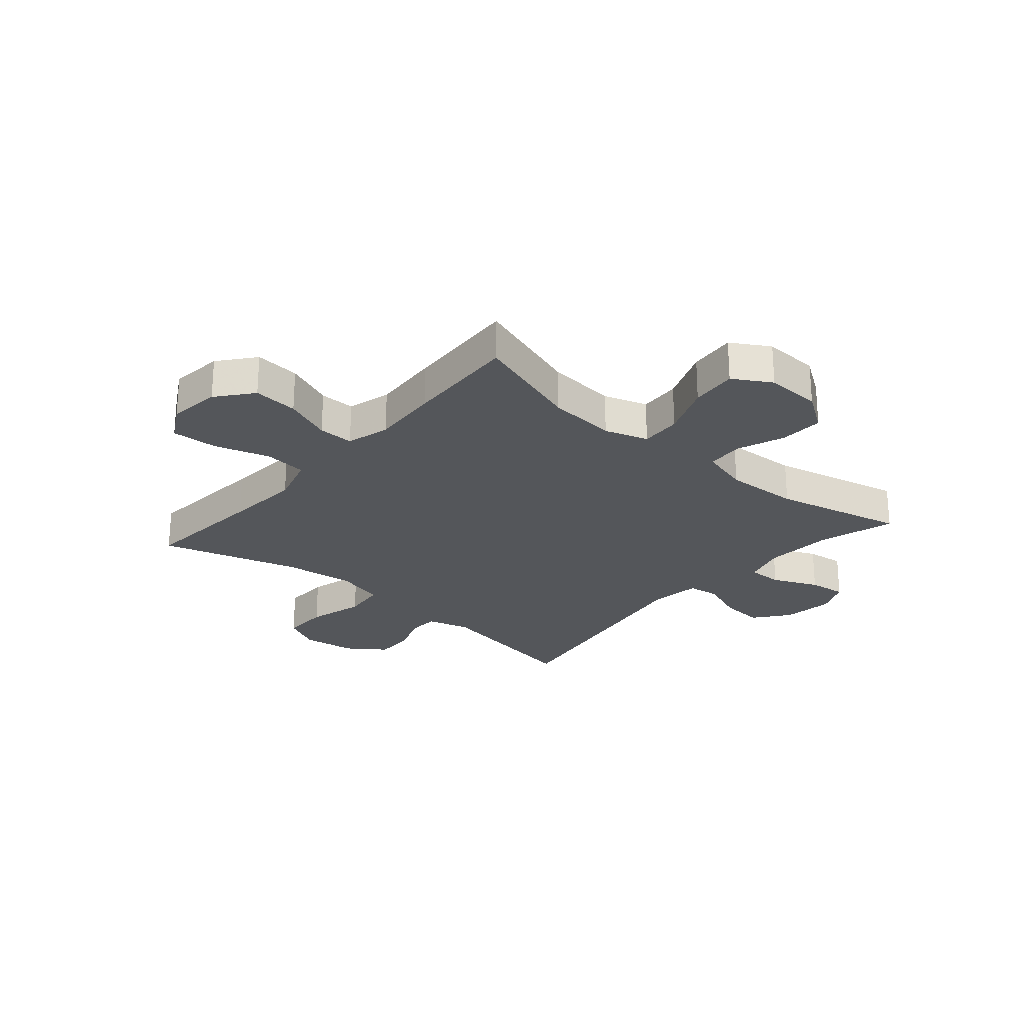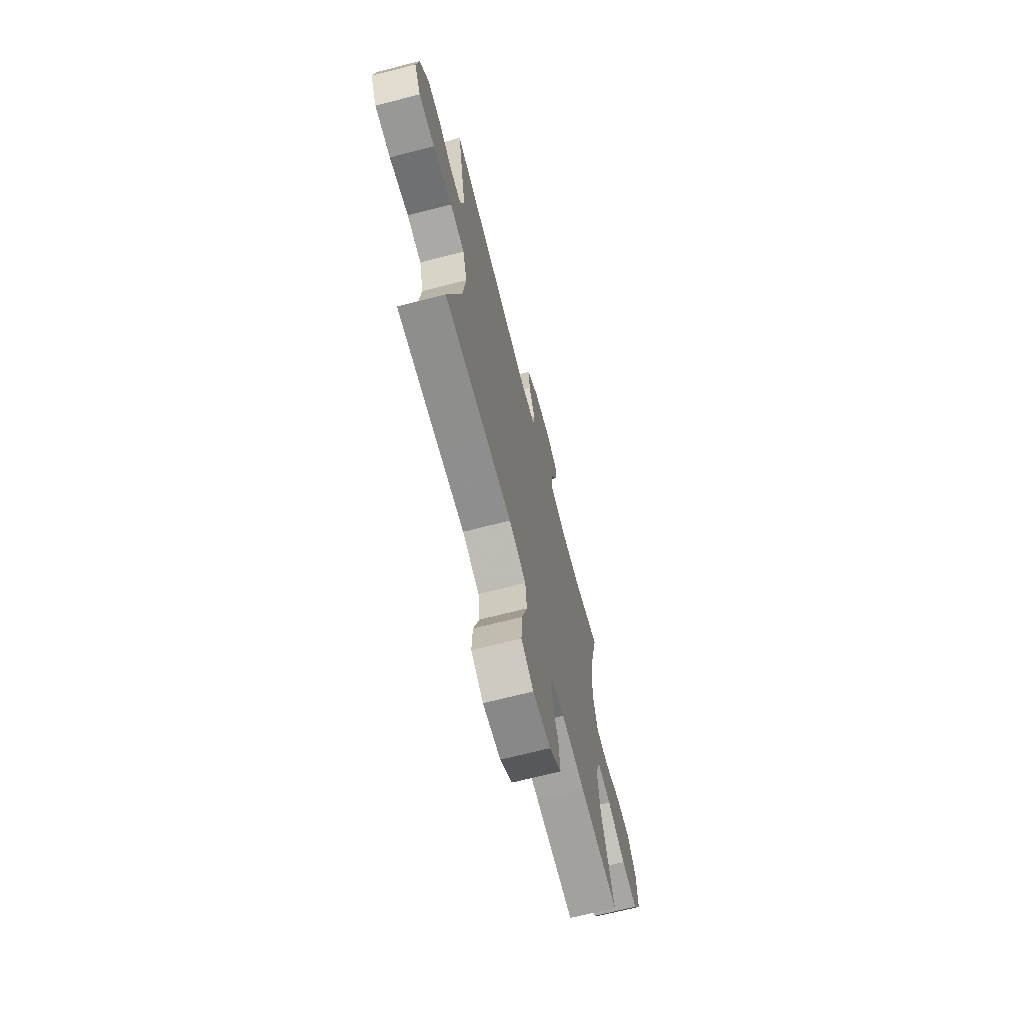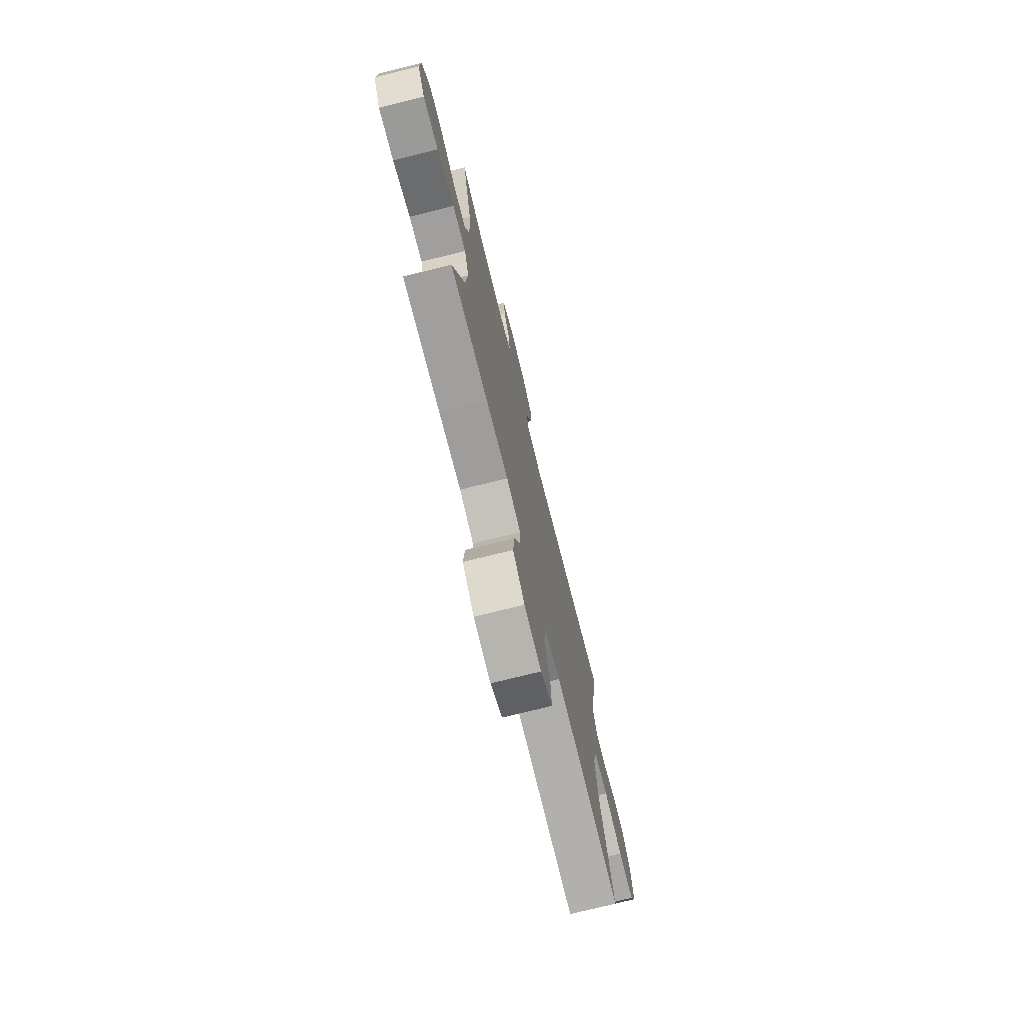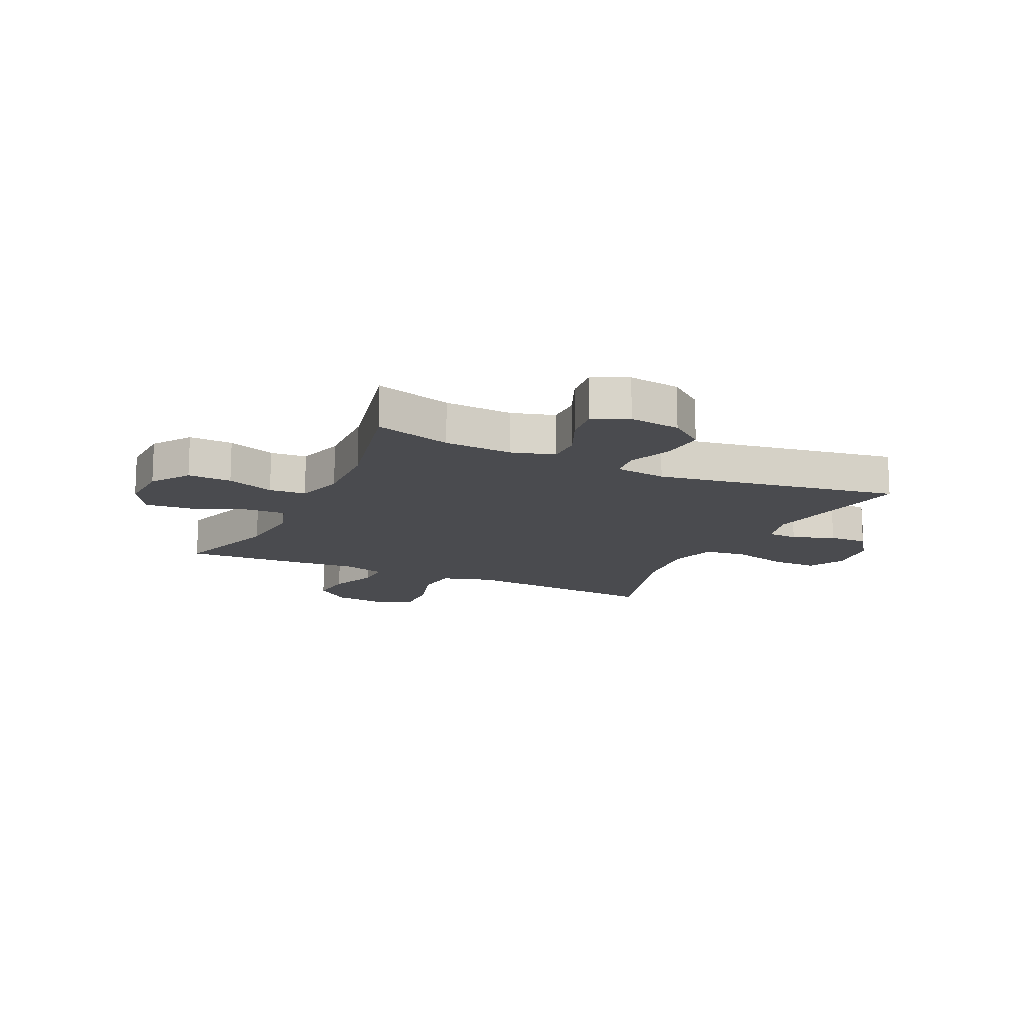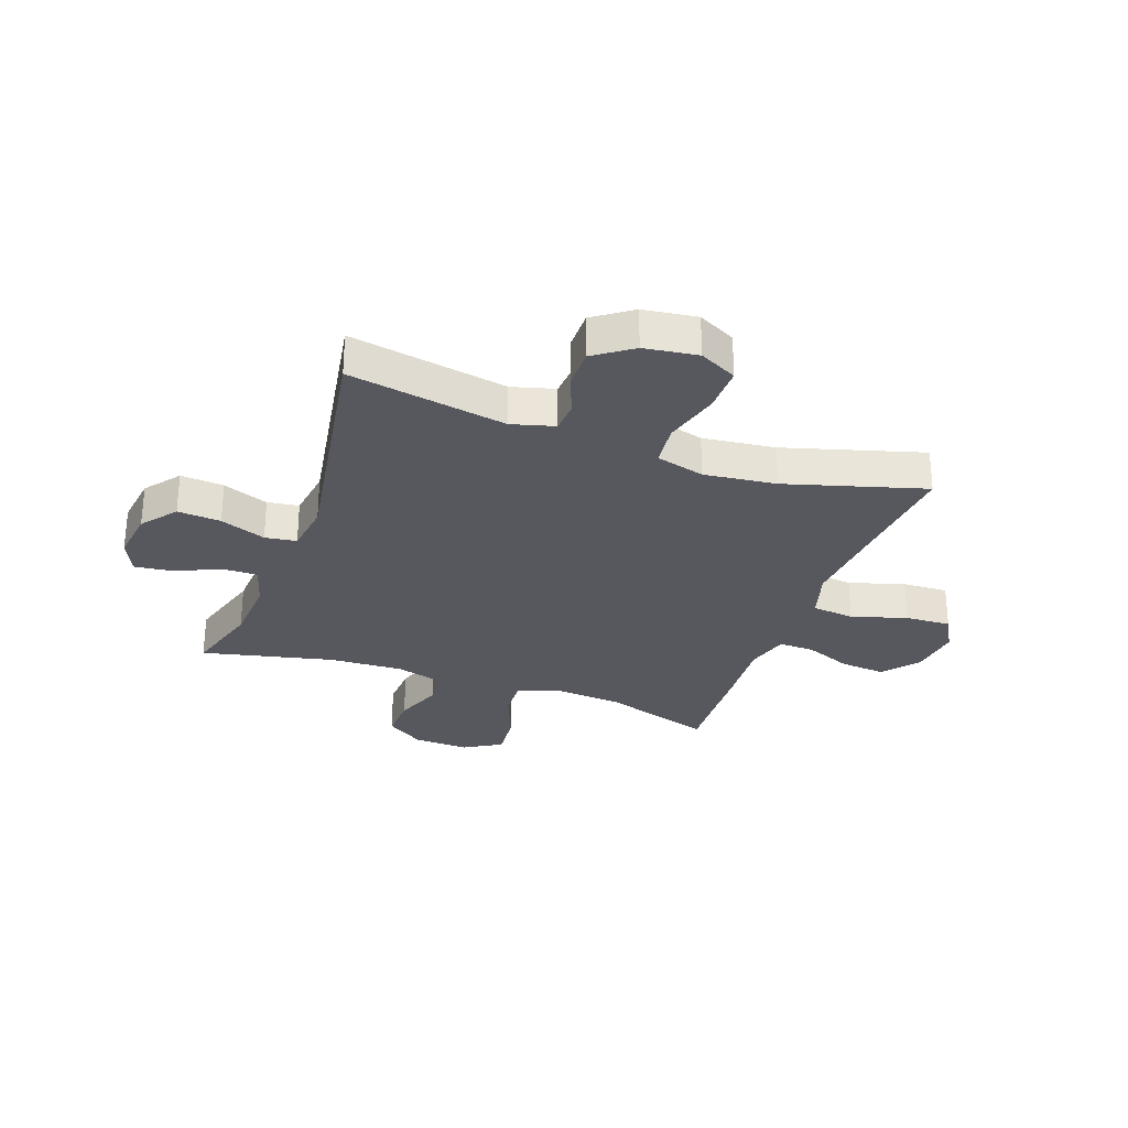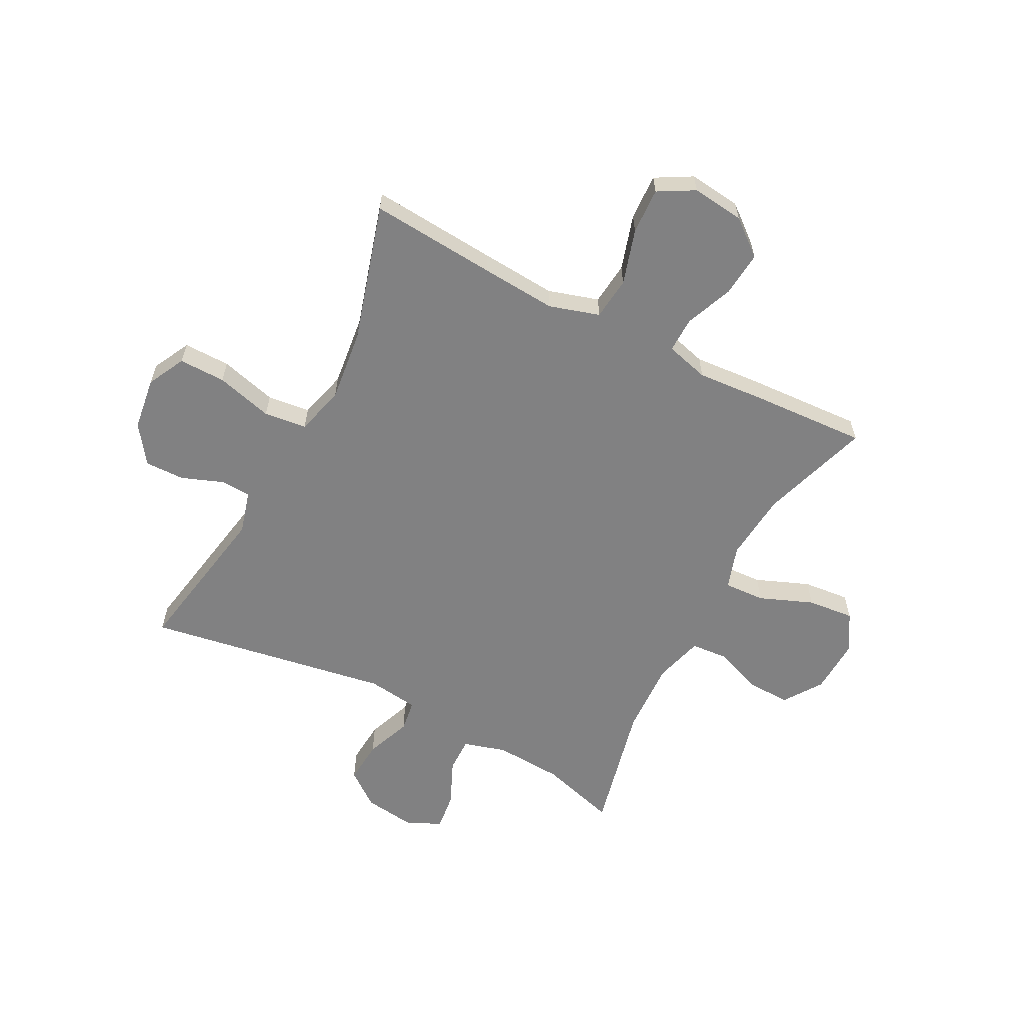
<metadata>
{"format":"obj","ext":"obj","renderer":"f3d","projection":"perspective","resolution":1024,"background":"white","views":[{"elev":-25.1,"azim":-130.8,"up":"+Y"},{"elev":-69.1,"azim":104.4,"up":"+Z"},{"elev":-74.4,"azim":-76.1,"up":"+Z"},{"elev":-14.3,"azim":-25.3,"up":"+Y"},{"elev":-28.9,"azim":70.1,"up":"+Y"},{"elev":-60.5,"azim":152.5,"up":"+Y"}]}
</metadata>
<code>
v 0.5 0.07 -0.5
v 0.276 0.07 -0.482
v 0.142 0.07 -0.472
v 0.053 0.07 -0.499
v 0.045 0.07 -0.575
v 0.075 0.07 -0.673
v 0.079 0.07 -0.755
v 0.015 0.07 -0.791
v -0.078 0.07 -0.78
v -0.141 0.07 -0.729
v -0.134 0.07 -0.649
v -0.1 0.07 -0.564
v -0.099 0.07 -0.501
v -0.176 0.07 -0.48
v -0.297 0.07 -0.489
v -0.5 0.07 -0.5
v -0.437 0.07 -0.305
v -0.426 0.07 -0.183
v -0.451 0.07 -0.106
v -0.524 0.07 -0.11
v -0.619 0.07 -0.148
v -0.702 0.07 -0.156
v -0.742 0.07 -0.089
v -0.738 0.07 0.01
v -0.692 0.07 0.078
v -0.614 0.07 0.075
v -0.529 0.07 0.043
v -0.464 0.07 0.048
v -0.44 0.07 0.135
v -0.446 0.07 0.267
v -0.5 0.07 0.5
v -0.363 0.07 0.46
v -0.242 0.07 0.453
v -0.166 0.07 0.475
v -0.167 0.07 0.537
v -0.203 0.07 0.618
v -0.211 0.07 0.685
v -0.149 0.07 0.713
v -0.058 0.07 0.701
v 0.004 0.07 0.653
v -0.002 0.07 0.576
v -0.033 0.07 0.495
v -0.025 0.07 0.439
v 0.066 0.07 0.427
v 0.5 0.07 0.5
v 0.45 0.07 0.22
v 0.471 0.07 0.144
v 0.525 0.07 0.141
v 0.599 0.07 0.169
v 0.669 0.07 0.17
v 0.717 0.07 0.103
v 0.73 0.07 0.008
v 0.696 0.07 -0.059
v 0.613 0.07 -0.058
v 0.512 0.07 -0.031
v 0.436 0.07 -0.04
v 0.413 0.07 -0.126
v 0.428 0.07 -0.254
v 0.5 0 -0.5
v 0.276 0 -0.482
v 0.142 0 -0.472
v 0.053 0 -0.499
v 0.045 0 -0.575
v 0.075 0 -0.673
v 0.079 0 -0.755
v 0.015 0 -0.791
v -0.078 0 -0.78
v -0.141 0 -0.729
v -0.134 0 -0.649
v -0.1 0 -0.564
v -0.099 0 -0.501
v -0.176 0 -0.48
v -0.297 0 -0.489
v -0.5 0 -0.5
v -0.437 0 -0.305
v -0.426 0 -0.183
v -0.451 0 -0.106
v -0.524 0 -0.11
v -0.619 0 -0.148
v -0.702 0 -0.156
v -0.742 0 -0.089
v -0.738 0 0.01
v -0.692 0 0.078
v -0.614 0 0.075
v -0.529 0 0.043
v -0.464 0 0.048
v -0.44 0 0.135
v -0.446 0 0.267
v -0.5 0 0.5
v -0.363 0 0.46
v -0.242 0 0.453
v -0.166 0 0.475
v -0.167 0 0.537
v -0.203 0 0.618
v -0.211 0 0.685
v -0.149 0 0.713
v -0.058 0 0.701
v 0.004 0 0.653
v -0.002 0 0.576
v -0.033 0 0.495
v -0.025 0 0.439
v 0.066 0 0.427
v 0.5 0 0.5
v 0.45 0 0.22
v 0.471 0 0.144
v 0.525 0 0.141
v 0.599 0 0.169
v 0.669 0 0.17
v 0.717 0 0.103
v 0.73 0 0.008
v 0.696 0 -0.059
v 0.613 0 -0.058
v 0.512 0 -0.031
v 0.436 0 -0.04
v 0.413 0 -0.126
v 0.428 0 -0.254
f 53 54 55
f 52 53 55
f 51 52 55
f 50 51 55
f 49 50 55
f 48 49 55
f 47 48 55 56
f 46 47 56 57
f 44 45 46
f 43 44 46 57
f 40 41 42
f 39 40 42
f 38 39 42
f 37 38 42
f 36 37 42
f 35 36 42
f 34 35 42 43
f 43 57 58
f 34 43 58
f 33 34 58
f 30 31 32
f 58 1 2
f 33 58 2
f 32 33 2
f 30 32 2
f 29 30 2
f 25 26 27
f 24 25 27
f 23 24 27
f 22 23 27
f 21 22 27
f 20 21 27
f 19 20 27 28
f 14 15 16 17
f 13 14 17 18
f 10 11 12
f 9 10 12
f 8 9 12
f 7 8 12
f 6 7 12
f 5 6 12
f 4 5 12 13
f 19 28 29
f 18 19 29
f 13 18 29
f 4 13 29
f 3 4 29
f 2 3 29
f 113 112 111
f 113 111 110
f 113 110 109
f 113 109 108
f 113 108 107
f 113 107 106
f 114 113 106 105
f 115 114 105 104
f 104 103 102
f 115 104 102 101
f 100 99 98
f 100 98 97
f 100 97 96
f 100 96 95
f 100 95 94
f 100 94 93
f 101 100 93 92
f 116 115 101
f 116 101 92
f 116 92 91
f 90 89 88
f 60 59 116
f 60 116 91
f 60 91 90
f 60 90 88
f 60 88 87
f 85 84 83
f 85 83 82
f 85 82 81
f 85 81 80
f 85 80 79
f 85 79 78
f 86 85 78 77
f 75 74 73 72
f 76 75 72 71
f 70 69 68
f 70 68 67
f 70 67 66
f 70 66 65
f 70 65 64
f 70 64 63
f 71 70 63 62
f 87 86 77
f 87 77 76
f 87 76 71
f 87 71 62
f 87 62 61
f 87 61 60
f 1 59 60 2
f 2 60 61 3
f 3 61 62 4
f 4 62 63 5
f 5 63 64 6
f 6 64 65 7
f 7 65 66 8
f 8 66 67 9
f 9 67 68 10
f 10 68 69 11
f 11 69 70 12
f 12 70 71 13
f 13 71 72 14
f 14 72 73 15
f 15 73 74 16
f 16 74 75 17
f 17 75 76 18
f 18 76 77 19
f 19 77 78 20
f 20 78 79 21
f 21 79 80 22
f 22 80 81 23
f 23 81 82 24
f 24 82 83 25
f 25 83 84 26
f 26 84 85 27
f 27 85 86 28
f 28 86 87 29
f 29 87 88 30
f 30 88 89 31
f 31 89 90 32
f 32 90 91 33
f 33 91 92 34
f 34 92 93 35
f 35 93 94 36
f 36 94 95 37
f 37 95 96 38
f 38 96 97 39
f 39 97 98 40
f 40 98 99 41
f 41 99 100 42
f 42 100 101 43
f 43 101 102 44
f 44 102 103 45
f 45 103 104 46
f 46 104 105 47
f 47 105 106 48
f 48 106 107 49
f 49 107 108 50
f 50 108 109 51
f 51 109 110 52
f 52 110 111 53
f 53 111 112 54
f 54 112 113 55
f 55 113 114 56
f 56 114 115 57
f 57 115 116 58
f 58 116 59 1

</code>
